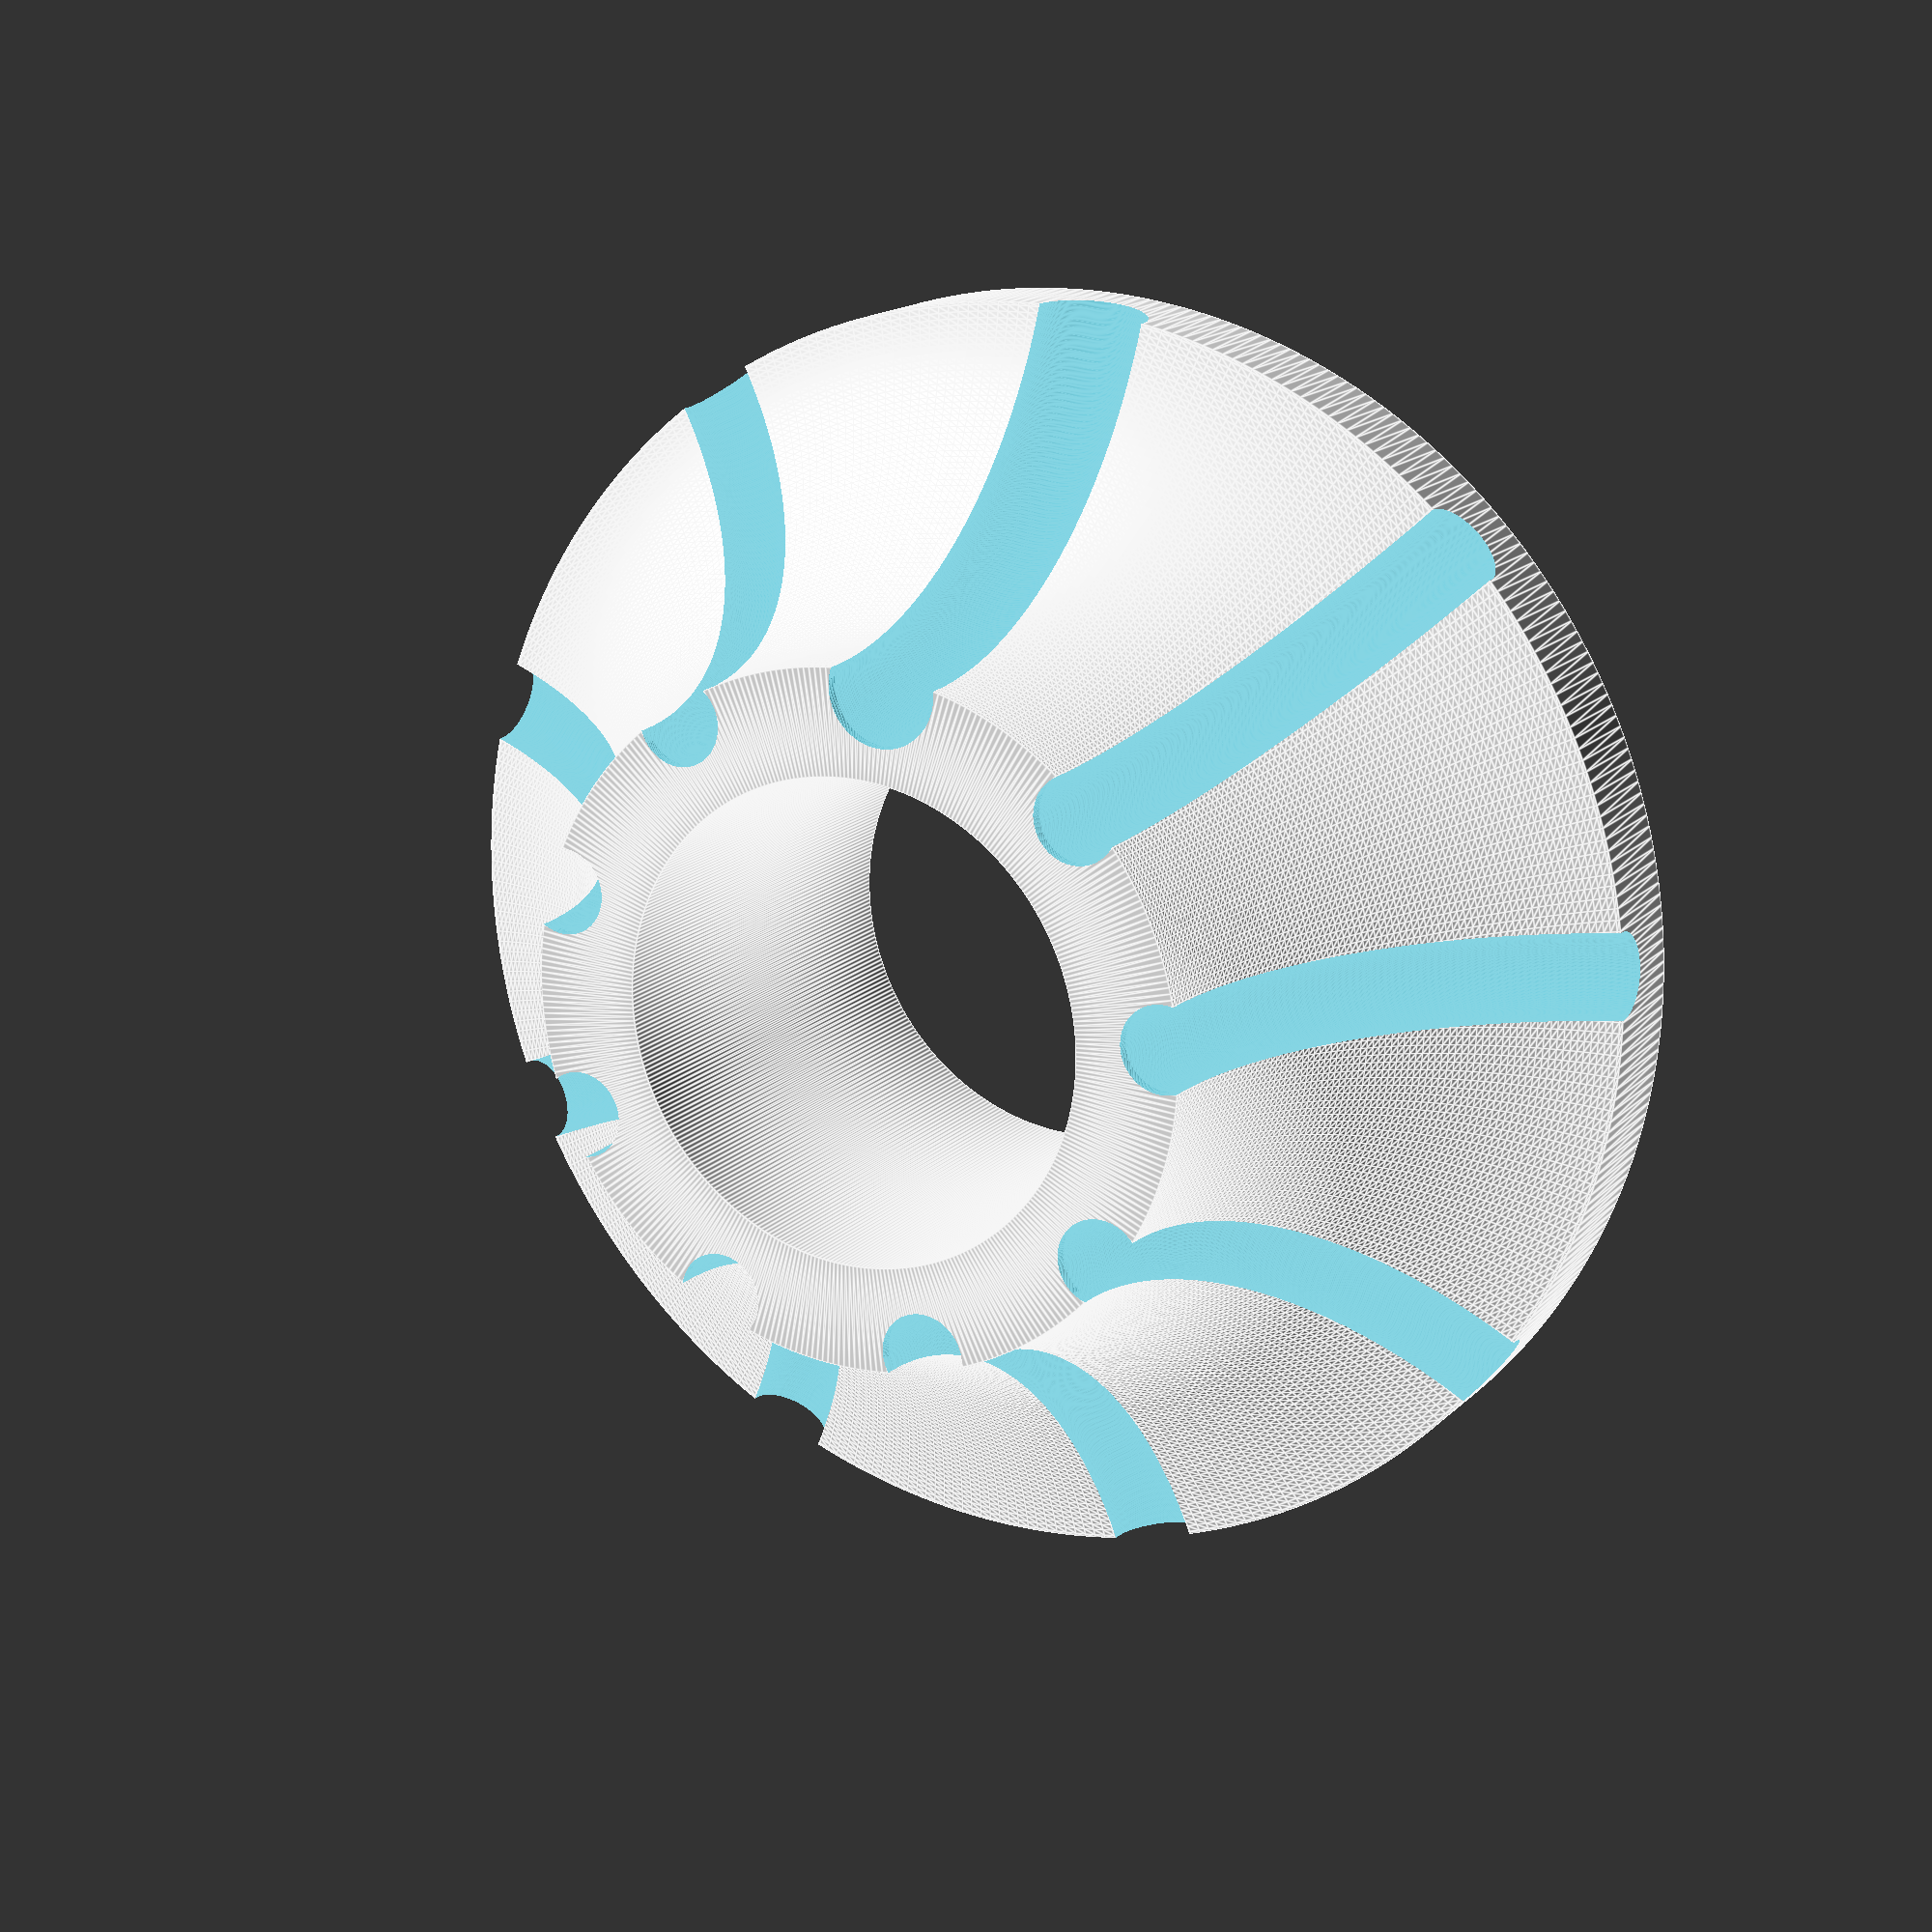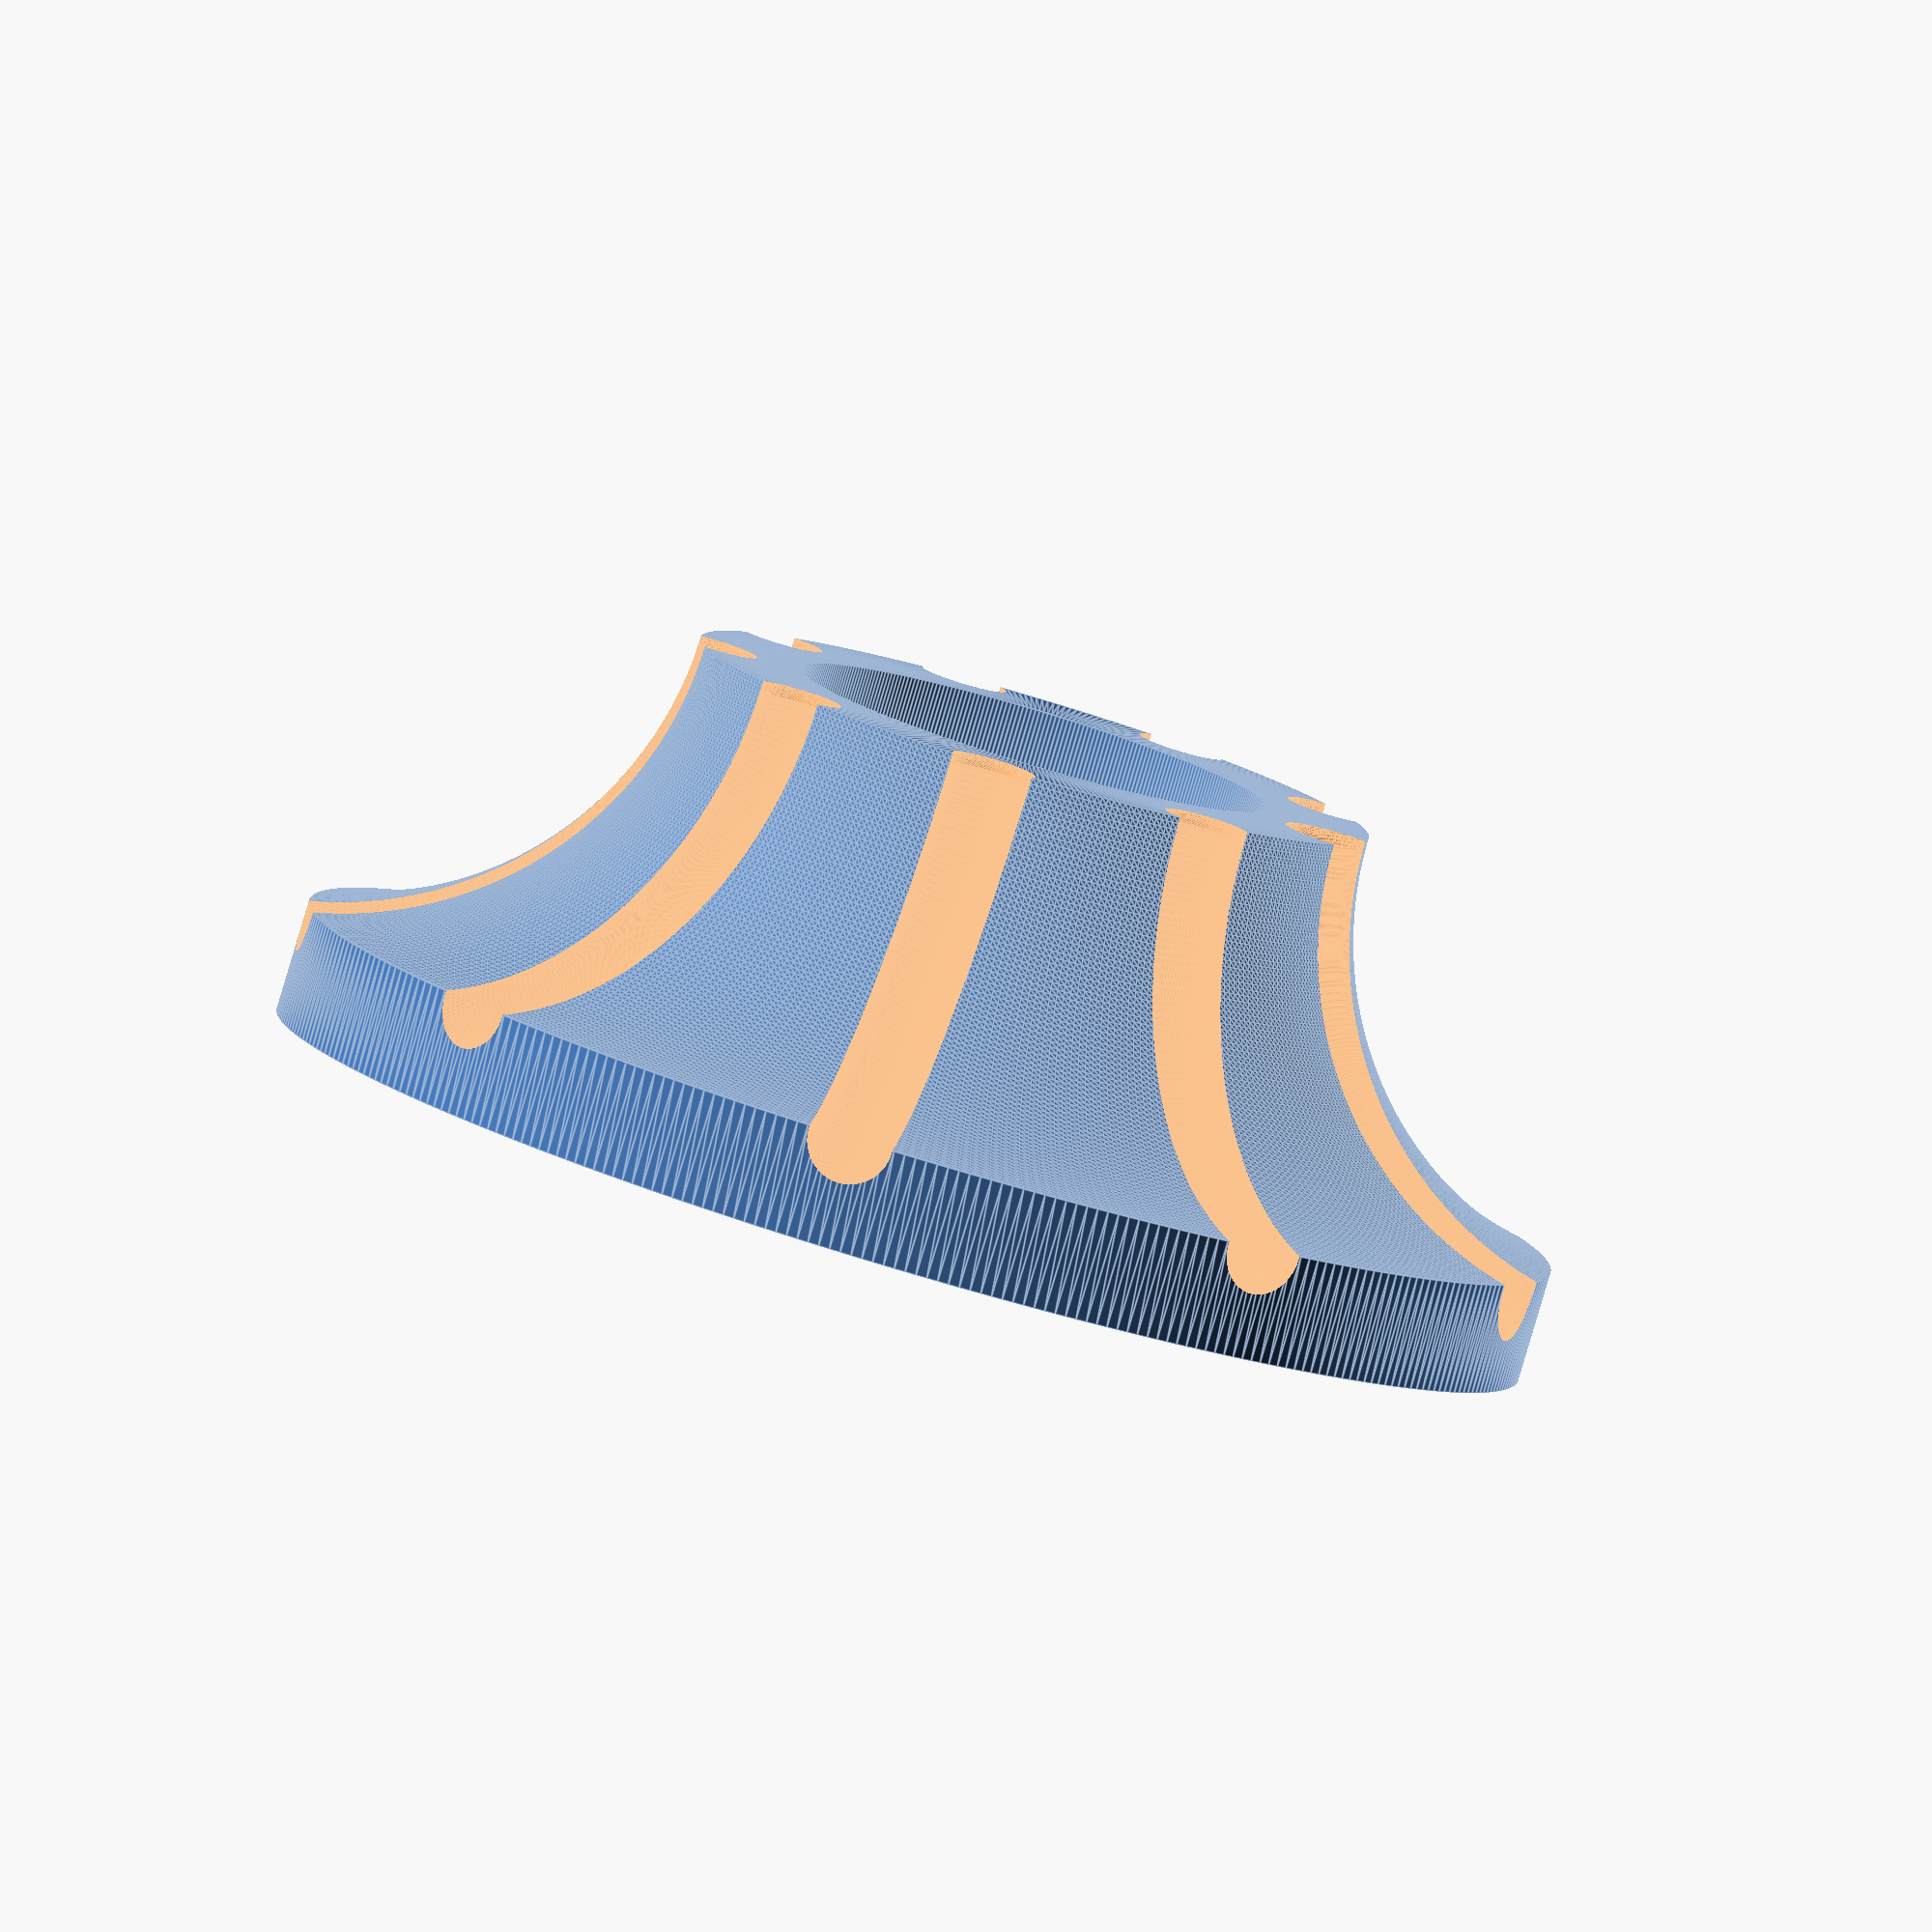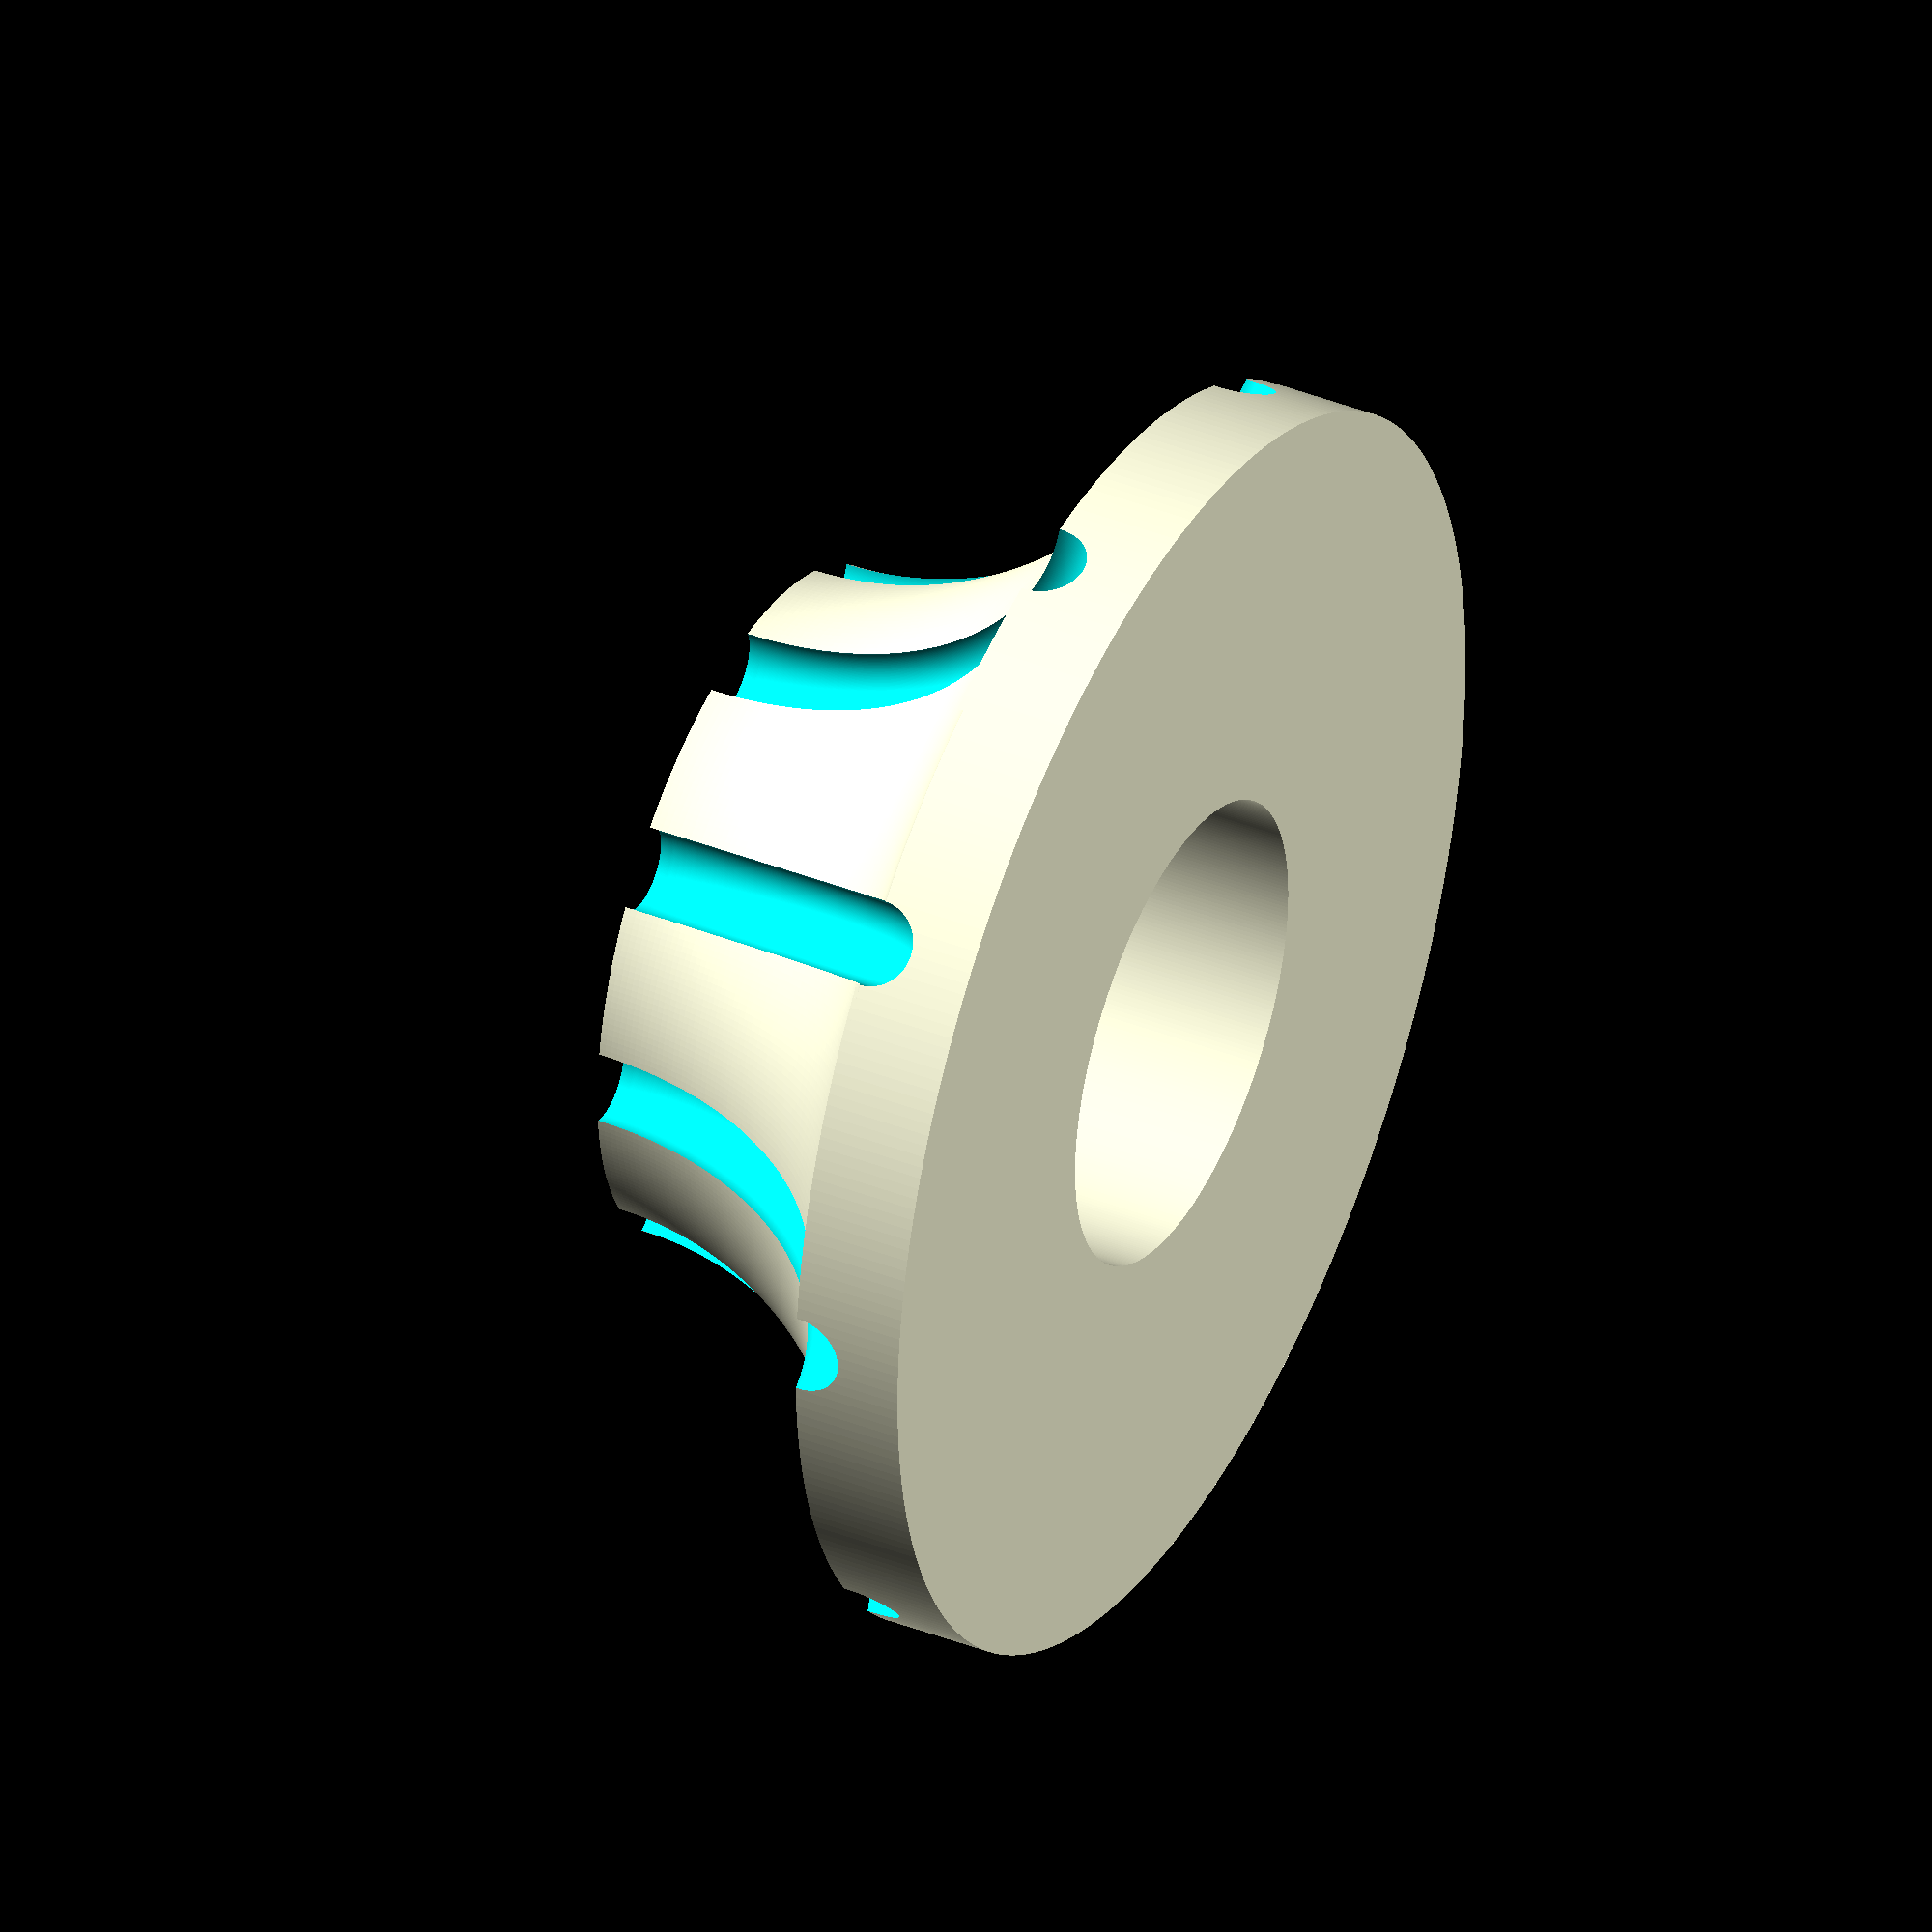
<openscad>
$fn = 360;
//$fn = 100;

r_220v = 9 / 2;
r_rj45 = 7 / 2;
r_bend = 30;
r_hole = 68 / 2;
r_pole = 39 / 2; // 40? 
d = r_220v + 4;

module wire(r) {
    translate([0, r_bend + r_pole + ((r_hole - r_pole) / 2), r_bend + d]) {
        translate([0, -r_bend, -1]) cylinder(10, r, r);
//        translate([-r + 0.6, -r_bend - 3 * r, -1]) cube([2 * r - 1.2, 3 * r, 10]);
        rotate([180, 90])
        rotate_extrude(angle=90) {
            translate([r_bend, 0]) circle(r);
        }
    }
}

module wire_rj45() {
    wire(r_rj45);
}

module wire_220v() {
    wire(r_220v);
}

//union() {
//difference() {
// >>
//    union() {
//        translate([0, 0, 8]) cylinder(30 + 8, r_hole, r_hole);
//        cylinder(30, 52, 52);
//    }
//    cylinder(60, r_pole + 1, r_pole + 1);
//    translate([0, 0, -1]) cylinder(9 + 1, r_hole + r_bend, r_hole + r_bend);
// <<
//    union() {
    difference() {
        rotate_extrude(angle=360) {
            translate([r_pole, 0, 0]) {
                difference() {      
                    union() {
                        color("blue") square([r_hole - r_pole, r_bend + d]);
                        color("red") square([52 - r_pole, 4 * d + (r_220v)]);
                    }
                    translate([r_bend + d, r_bend + d]) {
                        difference() {
                            circle(r_bend);
//                            circle(r_bend + r_220v / 2);
//                            circle(r_bend - r_220v / 2);
                        }
                    }
                }
            }
        }
        rotate(0) wire_220v();
        // 8 rj45
        rotate(40) wire_rj45();
        rotate(2 * 40) wire_rj45();
        rotate(3 * 40) wire_rj45();
        rotate(4 * 40) wire_rj45();
        rotate(5 * 40) wire_rj45();
        rotate(6 * 40) wire_rj45();
        rotate(7 * 40) wire_rj45();
        rotate(8 * 40) wire_rj45();

        // 5 rj45
        //rotate(60) wire_rj45();
        //rotate(2 * 60) wire_rj45();
        //rotate(3 * 60) wire_rj45();
        //rotate(4 * 60) wire_rj45();
        //rotate(5 * 60) wire_rj45();
        
//        translate([0, 0, 8.15]) cylinder(1, 52 + 1, 52 + 1);
        //#cylinder(60, r_pole + 1, r_pole + 1);
    }
//}
</openscad>
<views>
elev=344.4 azim=6.3 roll=27.9 proj=p view=edges
elev=263.3 azim=287.3 roll=196.6 proj=o view=edges
elev=320.4 azim=167.9 roll=116.0 proj=o view=solid
</views>
